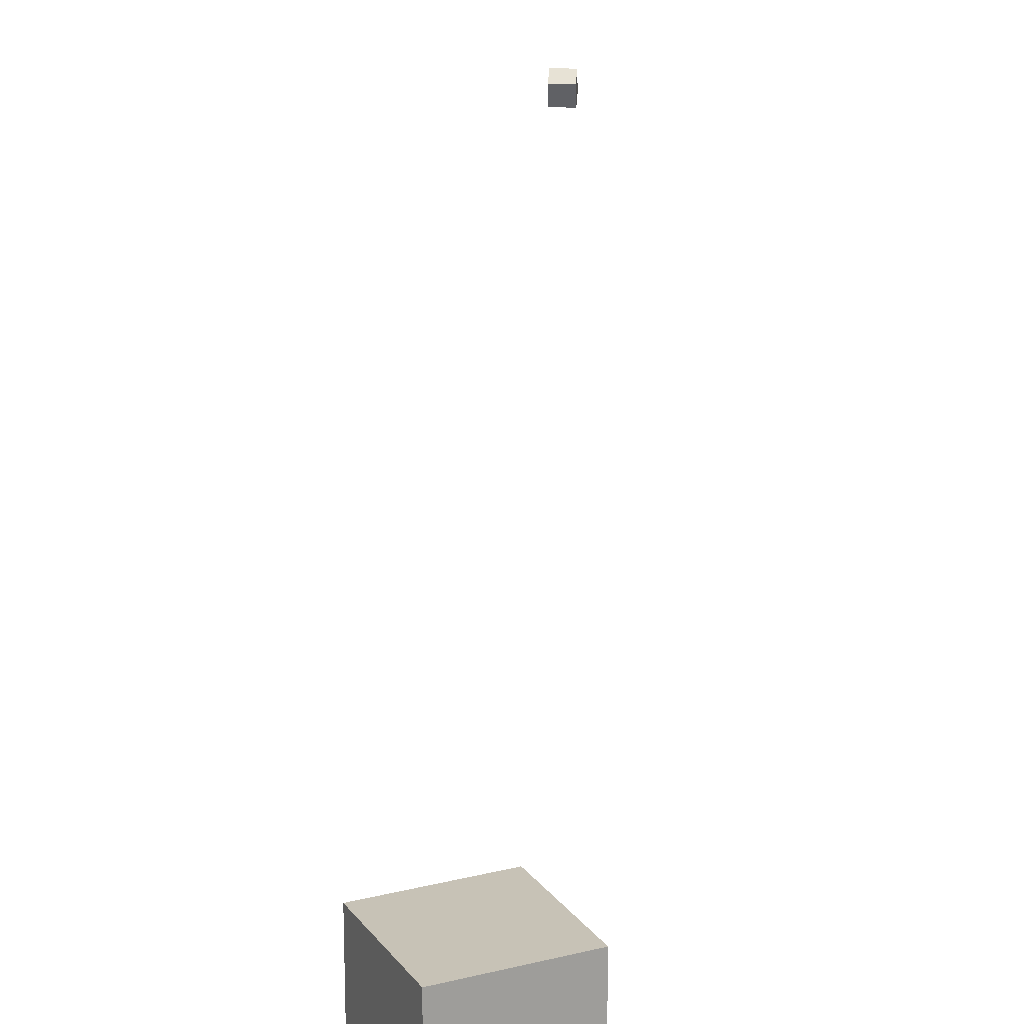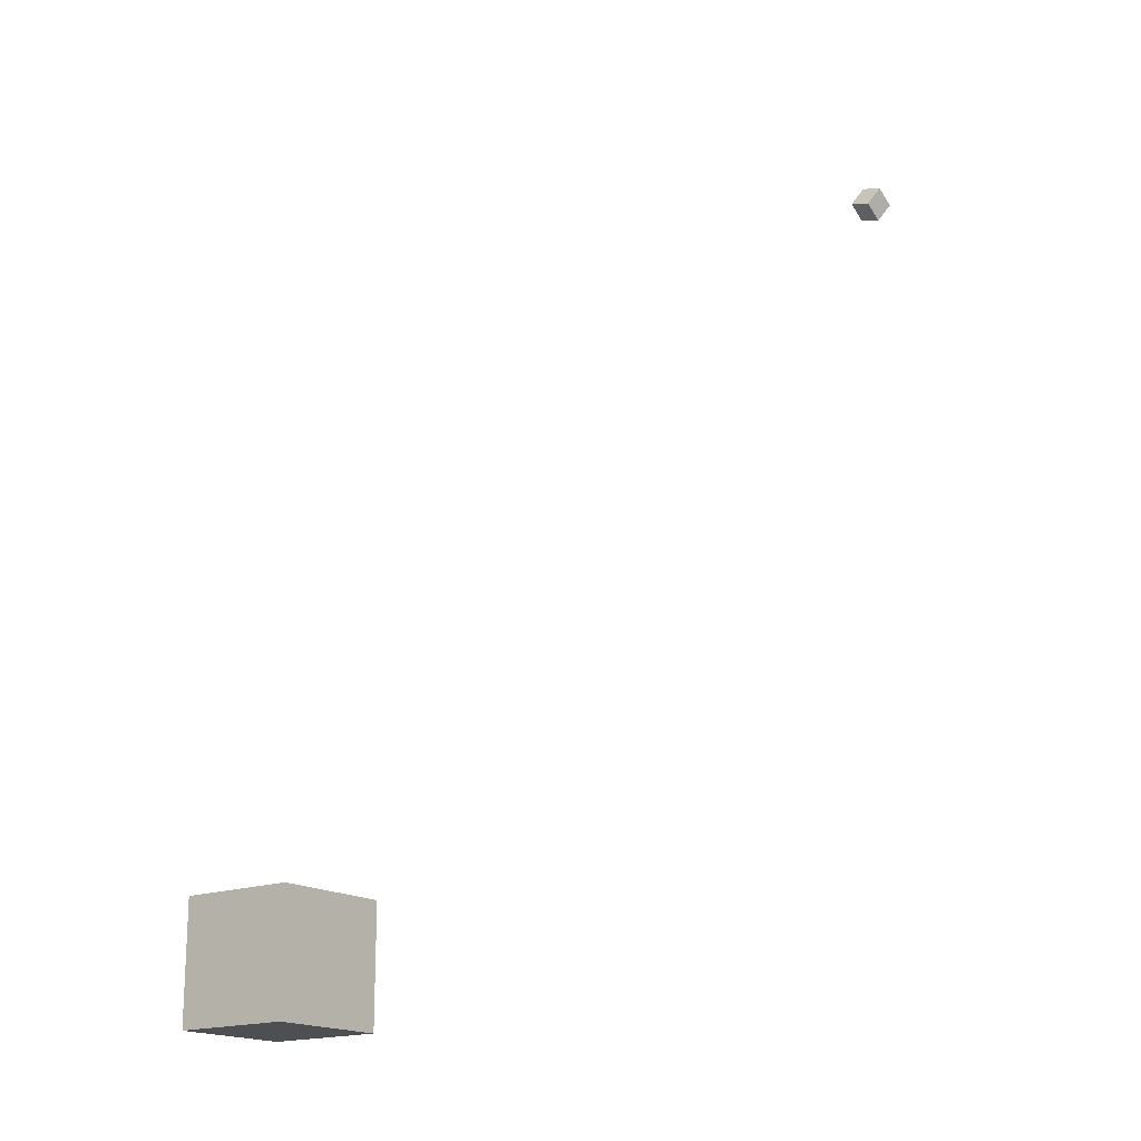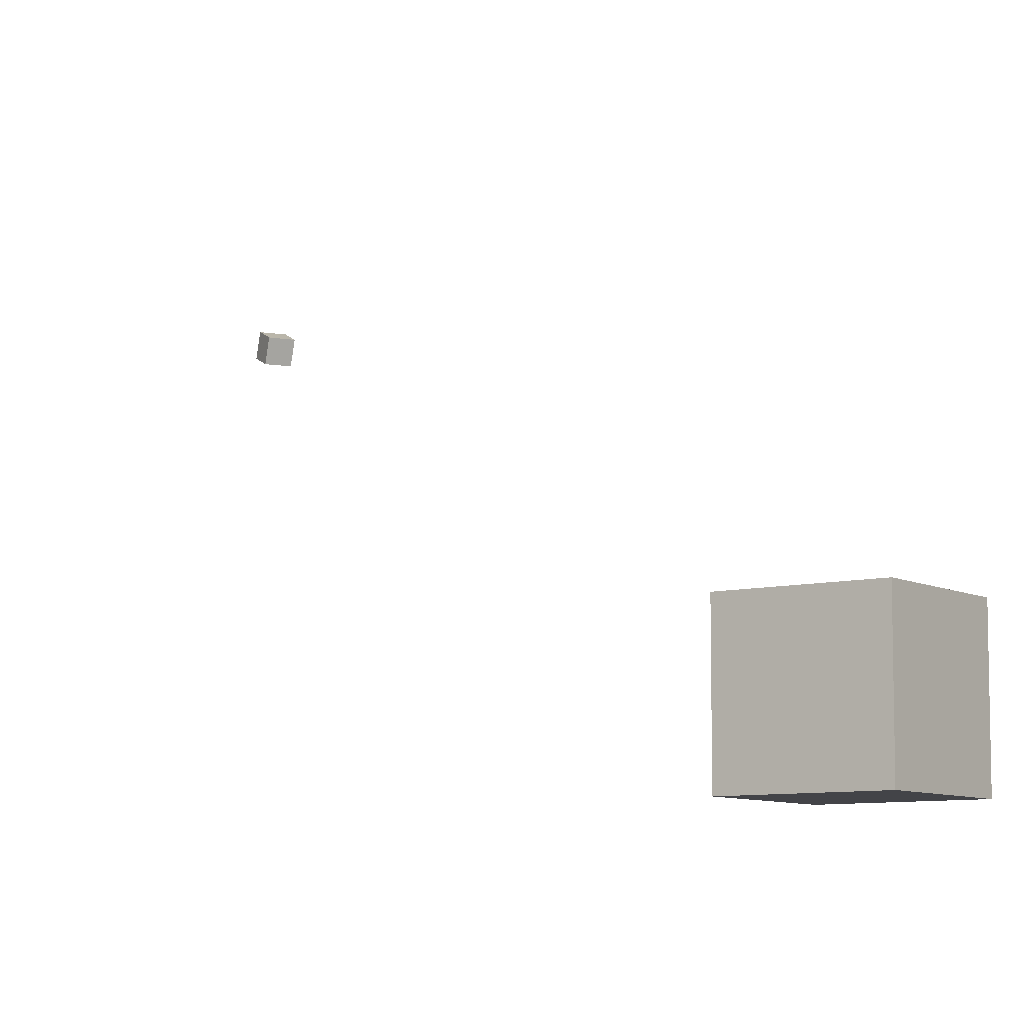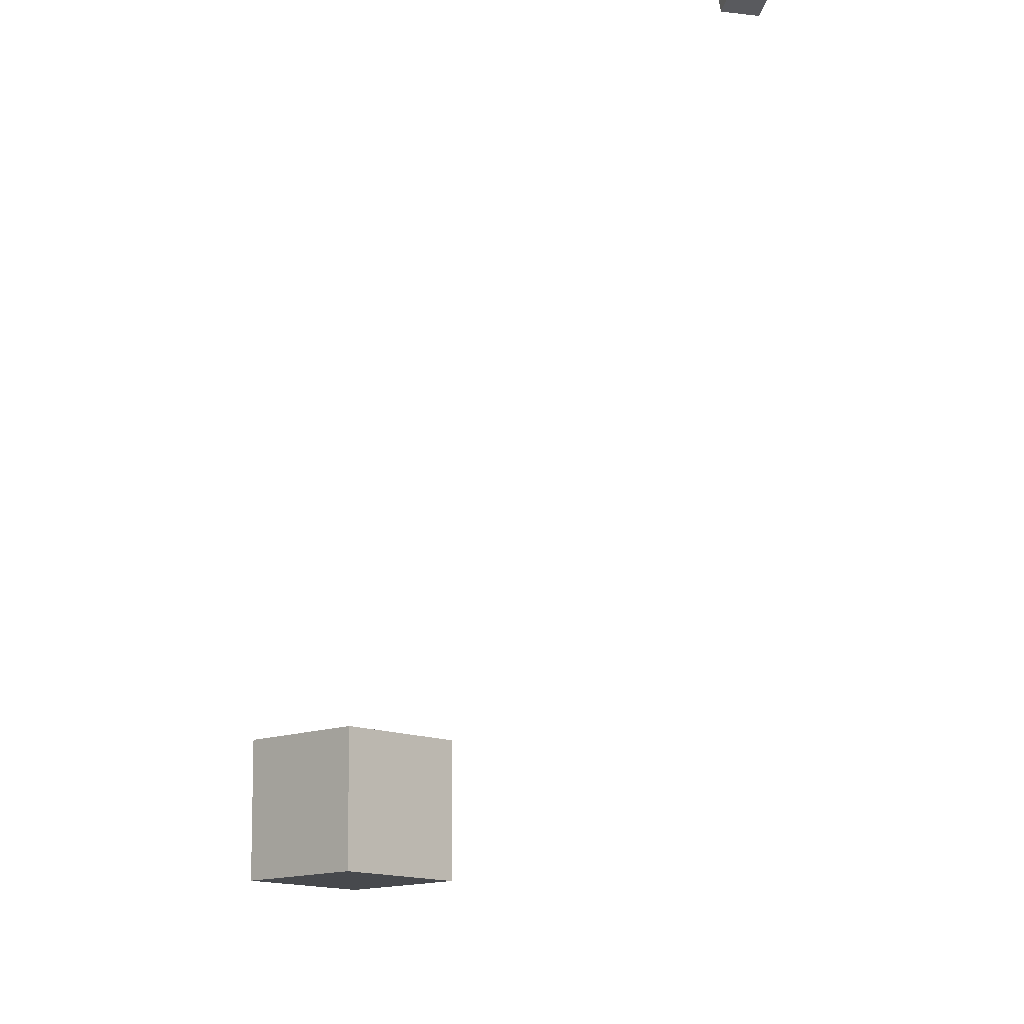
<metadata>
{"format":"obj","ext":"obj","renderer":"f3d","projection":"perspective","resolution":1024,"background":"white","views":[{"elev":19.1,"azim":-25.2,"up":"+Z"},{"elev":-17.6,"azim":-52.9,"up":"+Y"},{"elev":-8.3,"azim":-54.8,"up":"+Z"},{"elev":-12.2,"azim":134.1,"up":"+Z"}]}
</metadata>
<code>
o Cube
v 1 -20.15 1
v 1 -20.15 -1
v 1 -22.15 1
v 1 -22.15 -1
v -1 -20.15 1
v -1 -20.15 -1
v -1 -22.15 1
v -1 -22.15 -1
f 7 6 8
f 2 8 6
f 1 4 2
f 5 2 6
f 7 5 6
f 2 4 8
f 1 3 4
f 5 1 2
f 5 3 1
f 5 7 3
f 3 8 4
f 3 7 8
o CameraBox
v 7.839 -7.545 6.07
v 8.02 -7.221 6.219
v 7.766 -7.675 6.441
v 7.948 -7.351 6.59
v 7.49 -7.35 6.07
v 7.671 -7.026 6.219
v 7.417 -7.48 6.441
v 7.599 -7.156 6.59
f 10 11 9
f 16 13 15
f 14 9 13
f 12 14 16
f 10 12 11
f 16 14 13
f 14 10 9
f 12 10 14
f 15 9 11
f 15 13 9
f 12 15 11
f 12 16 15

</code>
